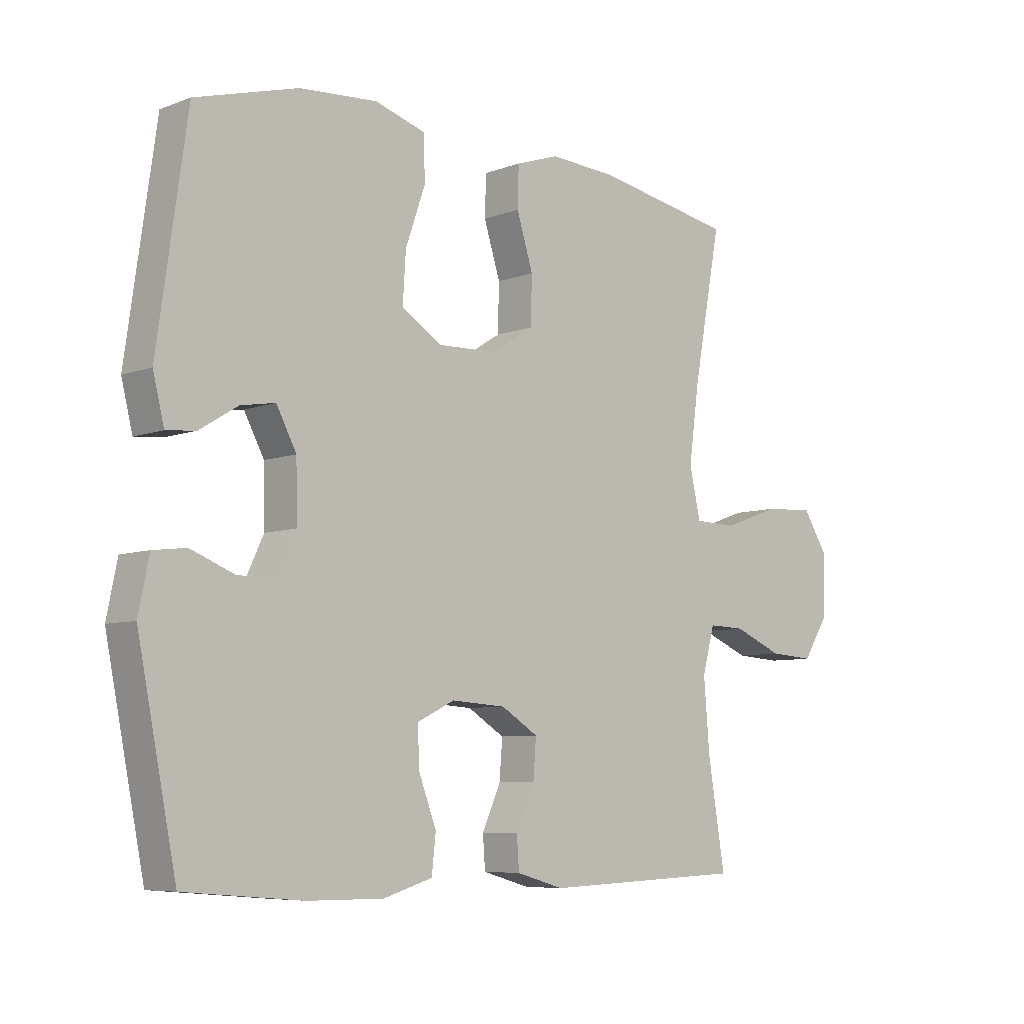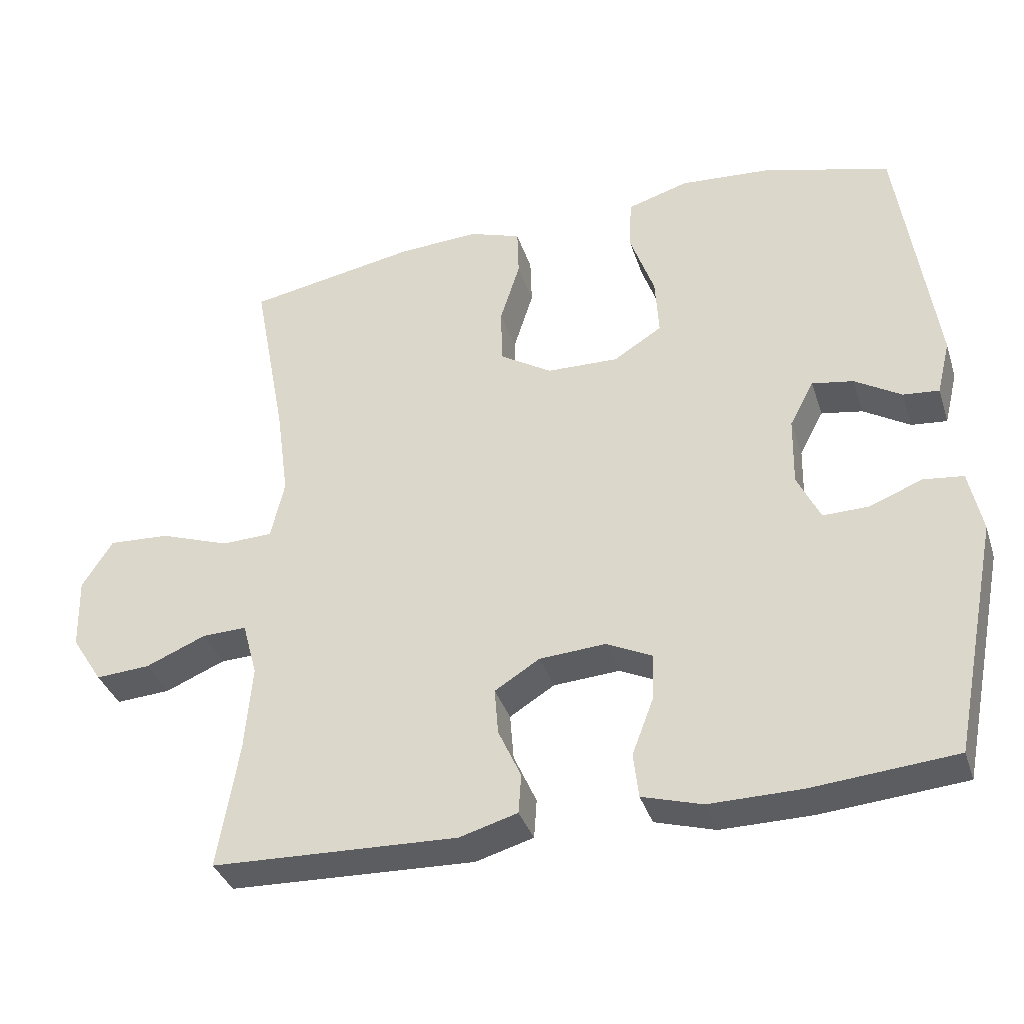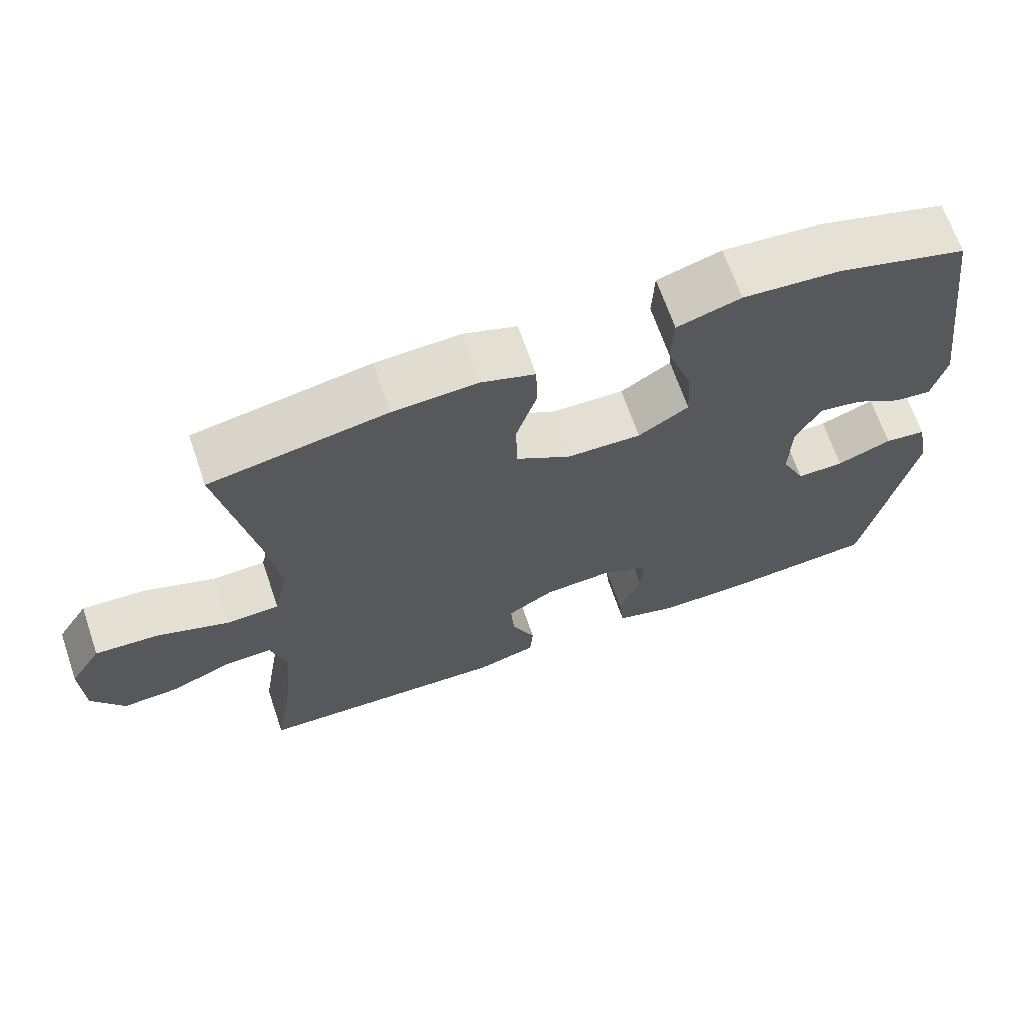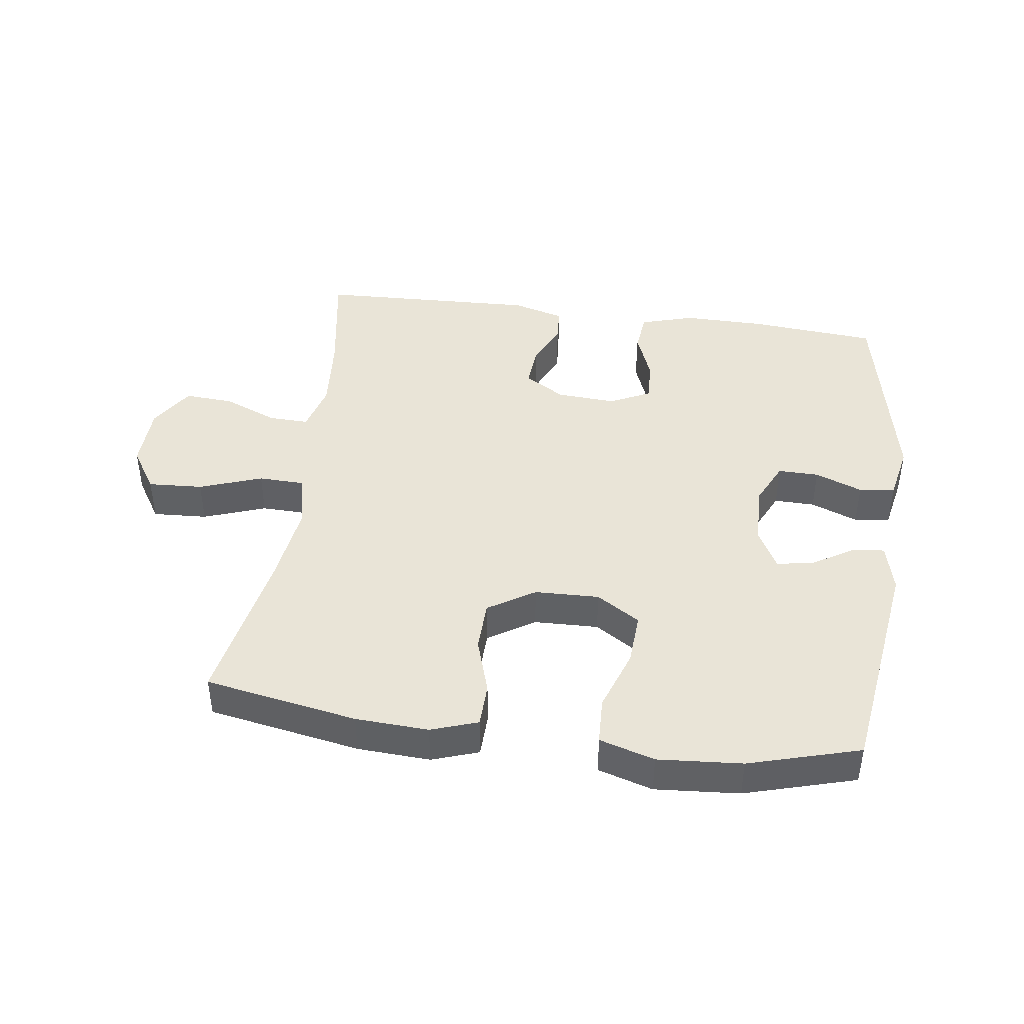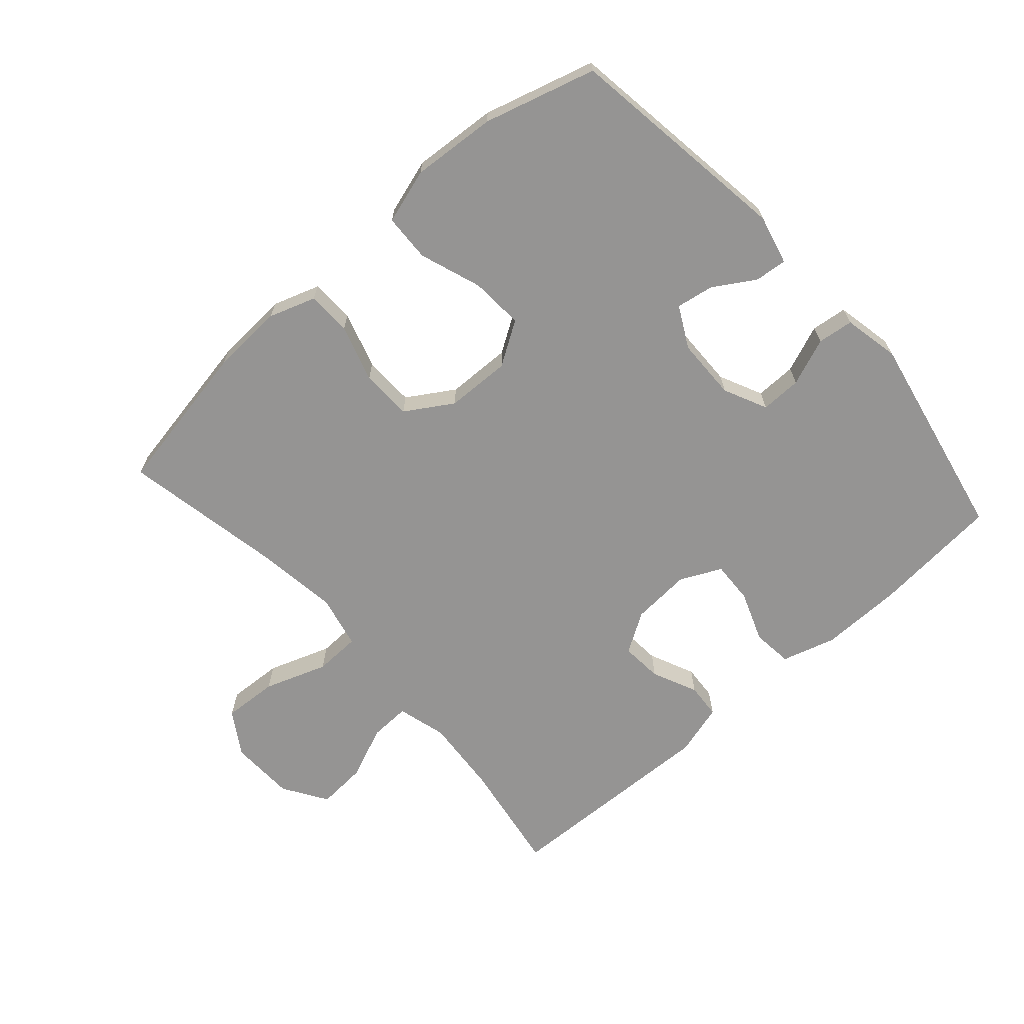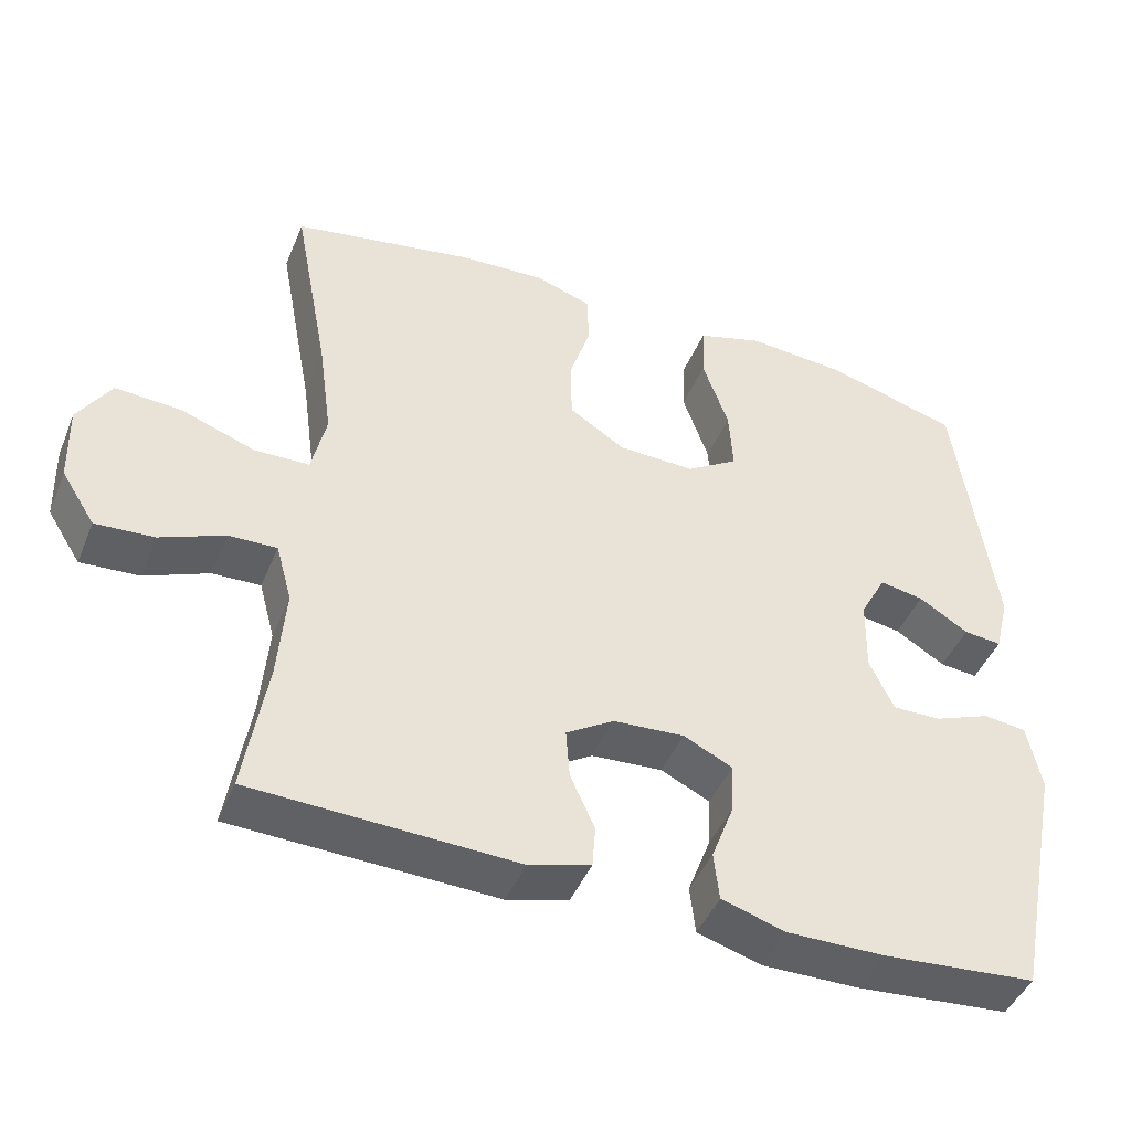
<metadata>
{"format":"obj","ext":"obj","renderer":"f3d","projection":"perspective","resolution":1024,"background":"white","views":[{"elev":-7.1,"azim":136.9,"up":"+Z"},{"elev":-36.4,"azim":17.2,"up":"+Z"},{"elev":67.3,"azim":-18.9,"up":"+Z"},{"elev":43.1,"azim":7.8,"up":"+Y"},{"elev":-67.2,"azim":41.7,"up":"+Y"},{"elev":-44.8,"azim":-21.7,"up":"+Z"}]}
</metadata>
<code>
v 0.5 0.07 -0.5
v 0.299 0.07 -0.517
v 0.171 0.07 -0.518
v 0.087 0.07 -0.493
v 0.08 0.07 -0.43
v 0.11 0.07 -0.351
v 0.113 0.07 -0.285
v 0.049 0.07 -0.254
v -0.044 0.07 -0.26
v -0.107 0.07 -0.299
v -0.102 0.07 -0.364
v -0.07 0.07 -0.435
v -0.074 0.07 -0.49
v -0.155 0.07 -0.513
v -0.5 0.07 -0.5
v -0.471 0.07 -0.323
v -0.461 0.07 -0.201
v -0.482 0.07 -0.124
v -0.545 0.07 -0.126
v -0.629 0.07 -0.161
v -0.706 0.07 -0.166
v -0.75 0.07 -0.097
v -0.753 0.07 0.005
v -0.71 0.07 0.073
v -0.624 0.07 0.068
v -0.526 0.07 0.033
v -0.454 0.07 0.035
v -0.435 0.07 0.119
v -0.453 0.07 0.25
v -0.5 0.07 0.5
v -0.261 0.07 0.543
v -0.147 0.07 0.549
v -0.074 0.07 0.524
v -0.072 0.07 0.455
v -0.1 0.07 0.366
v -0.098 0.07 0.286
v -0.025 0.07 0.24
v 0.076 0.07 0.237
v 0.144 0.07 0.28
v 0.139 0.07 0.363
v 0.105 0.07 0.46
v 0.108 0.07 0.534
v 0.194 0.07 0.56
v 0.326 0.07 0.55
v 0.5 0.07 0.5
v 0.55 0.07 0.144
v 0.531 0.07 0.067
v 0.481 0.07 0.072
v 0.416 0.07 0.112
v 0.358 0.07 0.122
v 0.324 0.07 0.058
v 0.322 0.07 -0.039
v 0.354 0.07 -0.107
v 0.418 0.07 -0.106
v 0.492 0.07 -0.077
v 0.548 0.07 -0.084
v 0.566 0.07 -0.172
v 0.5 0 -0.5
v 0.299 0 -0.517
v 0.171 0 -0.518
v 0.087 0 -0.493
v 0.08 0 -0.43
v 0.11 0 -0.351
v 0.113 0 -0.285
v 0.049 0 -0.254
v -0.044 0 -0.26
v -0.107 0 -0.299
v -0.102 0 -0.364
v -0.07 0 -0.435
v -0.074 0 -0.49
v -0.155 0 -0.513
v -0.5 0 -0.5
v -0.471 0 -0.323
v -0.461 0 -0.201
v -0.482 0 -0.124
v -0.545 0 -0.126
v -0.629 0 -0.161
v -0.706 0 -0.166
v -0.75 0 -0.097
v -0.753 0 0.005
v -0.71 0 0.073
v -0.624 0 0.068
v -0.526 0 0.033
v -0.454 0 0.035
v -0.435 0 0.119
v -0.453 0 0.25
v -0.5 0 0.5
v -0.261 0 0.543
v -0.147 0 0.549
v -0.074 0 0.524
v -0.072 0 0.455
v -0.1 0 0.366
v -0.098 0 0.286
v -0.025 0 0.24
v 0.076 0 0.237
v 0.144 0 0.28
v 0.139 0 0.363
v 0.105 0 0.46
v 0.108 0 0.534
v 0.194 0 0.56
v 0.326 0 0.55
v 0.5 0 0.5
v 0.55 0 0.144
v 0.531 0 0.067
v 0.481 0 0.072
v 0.416 0 0.112
v 0.358 0 0.122
v 0.324 0 0.058
v 0.322 0 -0.039
v 0.354 0 -0.107
v 0.418 0 -0.106
v 0.492 0 -0.077
v 0.548 0 -0.084
v 0.566 0 -0.172
f 4 5 6
f 3 4 6
f 2 3 6
f 1 2 6
f 57 1 6
f 56 57 6
f 55 56 6
f 54 55 6
f 53 54 6 7
f 52 53 7 8
f 51 52 8 9
f 50 51 9 10
f 47 48 49
f 46 47 49
f 45 46 49
f 44 45 49
f 43 44 49
f 42 43 49
f 41 42 49
f 40 41 49
f 39 40 49 50
f 38 39 50 10
f 33 34 35
f 32 33 35
f 31 32 35
f 30 31 35
f 29 30 35
f 28 29 35 36
f 27 28 36 37
f 24 25 26
f 23 24 26
f 22 23 26
f 21 22 26
f 20 21 26
f 19 20 26
f 18 19 26 27
f 37 38 10
f 27 37 10
f 18 27 10
f 17 18 10
f 14 15 16
f 13 14 16
f 12 13 16
f 11 12 16
f 10 11 16 17
f 63 62 61
f 63 61 60
f 63 60 59
f 63 59 58
f 63 58 114
f 63 114 113
f 63 113 112
f 63 112 111
f 64 63 111 110
f 65 64 110 109
f 66 65 109 108
f 67 66 108 107
f 106 105 104
f 106 104 103
f 106 103 102
f 106 102 101
f 106 101 100
f 106 100 99
f 106 99 98
f 106 98 97
f 107 106 97 96
f 67 107 96 95
f 92 91 90
f 92 90 89
f 92 89 88
f 92 88 87
f 92 87 86
f 93 92 86 85
f 94 93 85 84
f 83 82 81
f 83 81 80
f 83 80 79
f 83 79 78
f 83 78 77
f 83 77 76
f 84 83 76 75
f 67 95 94
f 67 94 84
f 67 84 75
f 67 75 74
f 73 72 71
f 73 71 70
f 73 70 69
f 73 69 68
f 74 73 68 67
f 1 58 59 2
f 2 59 60 3
f 3 60 61 4
f 4 61 62 5
f 5 62 63 6
f 6 63 64 7
f 7 64 65 8
f 8 65 66 9
f 9 66 67 10
f 10 67 68 11
f 11 68 69 12
f 12 69 70 13
f 13 70 71 14
f 14 71 72 15
f 15 72 73 16
f 16 73 74 17
f 17 74 75 18
f 18 75 76 19
f 19 76 77 20
f 20 77 78 21
f 21 78 79 22
f 22 79 80 23
f 23 80 81 24
f 24 81 82 25
f 25 82 83 26
f 26 83 84 27
f 27 84 85 28
f 28 85 86 29
f 29 86 87 30
f 30 87 88 31
f 31 88 89 32
f 32 89 90 33
f 33 90 91 34
f 34 91 92 35
f 35 92 93 36
f 36 93 94 37
f 37 94 95 38
f 38 95 96 39
f 39 96 97 40
f 40 97 98 41
f 41 98 99 42
f 42 99 100 43
f 43 100 101 44
f 44 101 102 45
f 45 102 103 46
f 46 103 104 47
f 47 104 105 48
f 48 105 106 49
f 49 106 107 50
f 50 107 108 51
f 51 108 109 52
f 52 109 110 53
f 53 110 111 54
f 54 111 112 55
f 55 112 113 56
f 56 113 114 57
f 57 114 58 1

</code>
